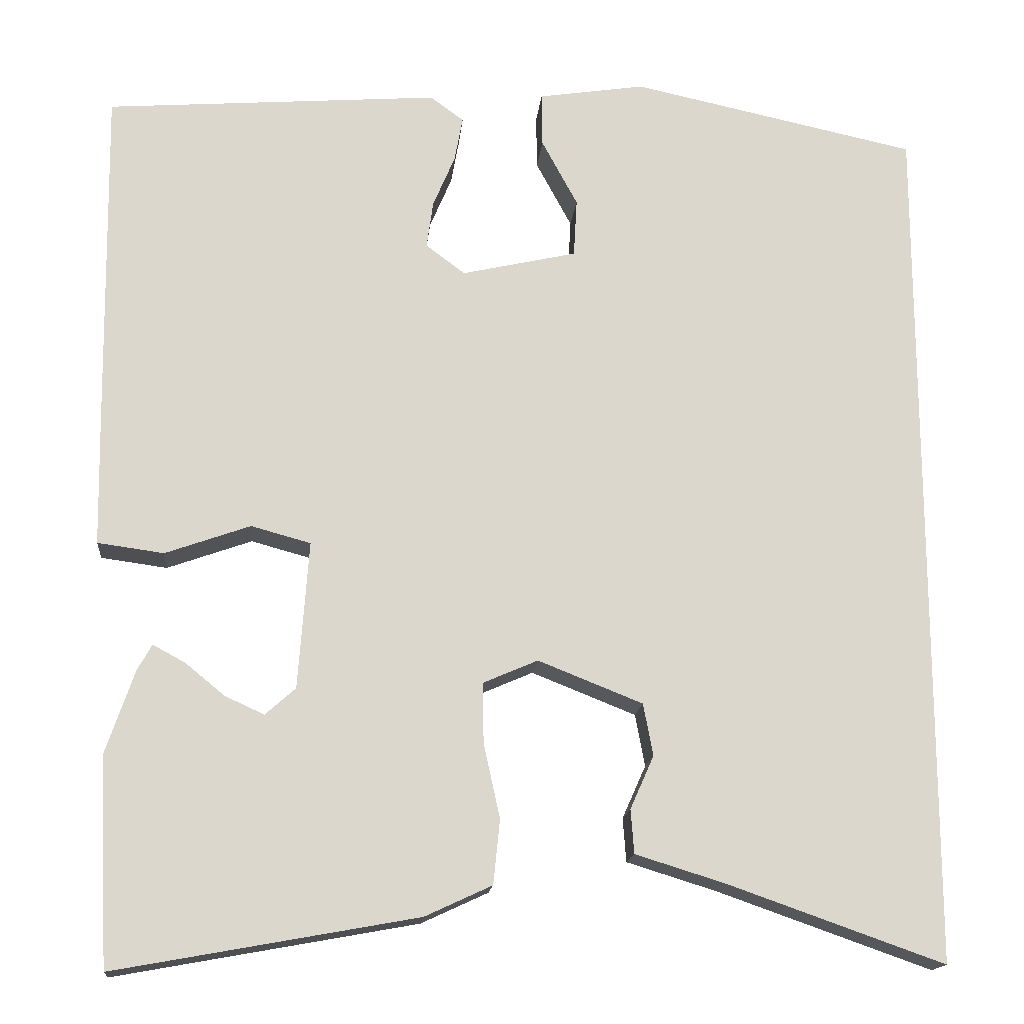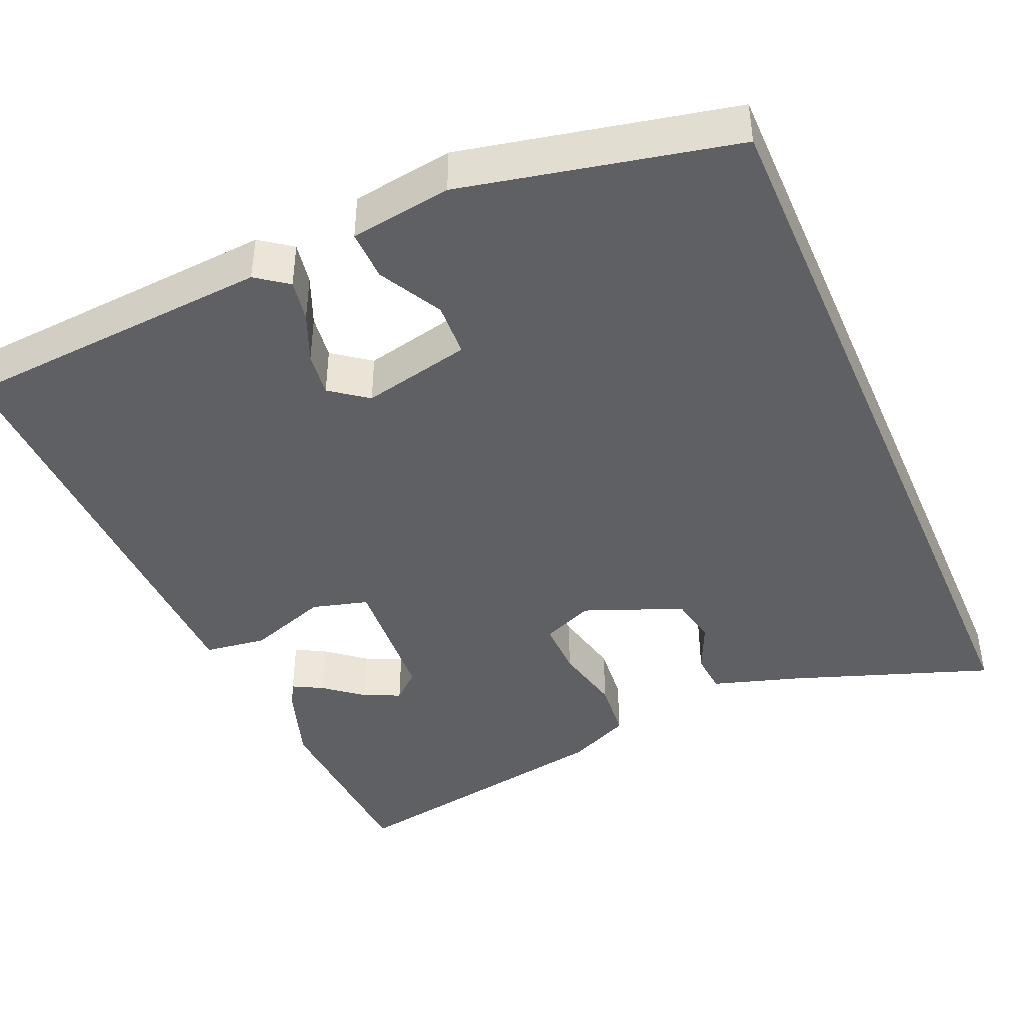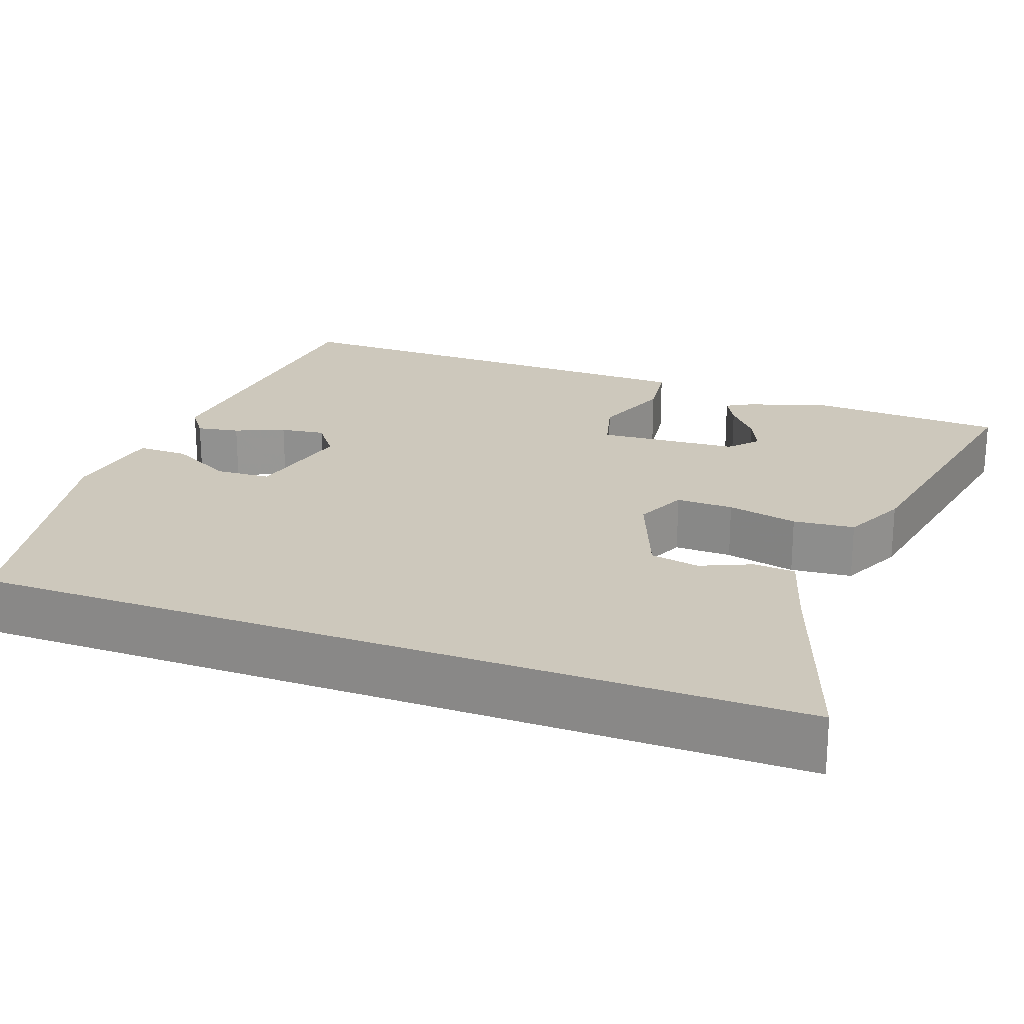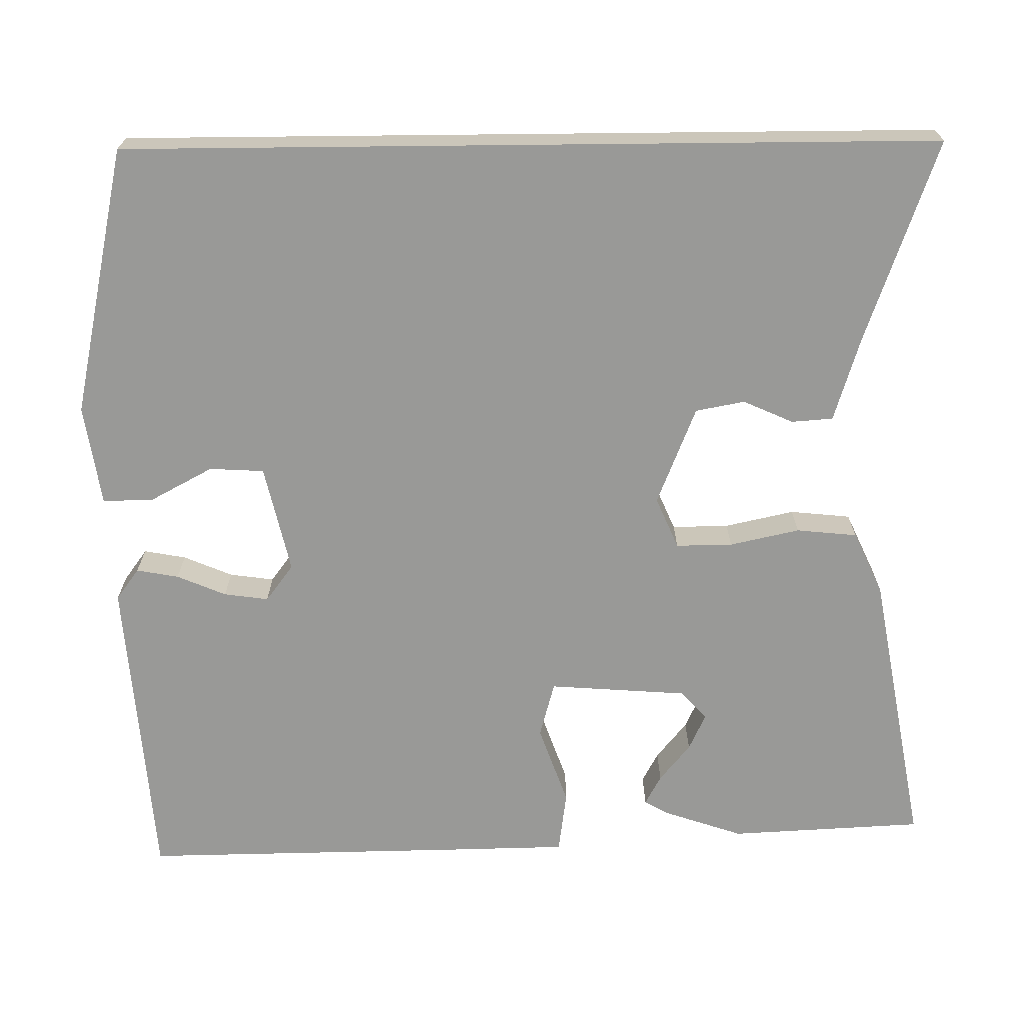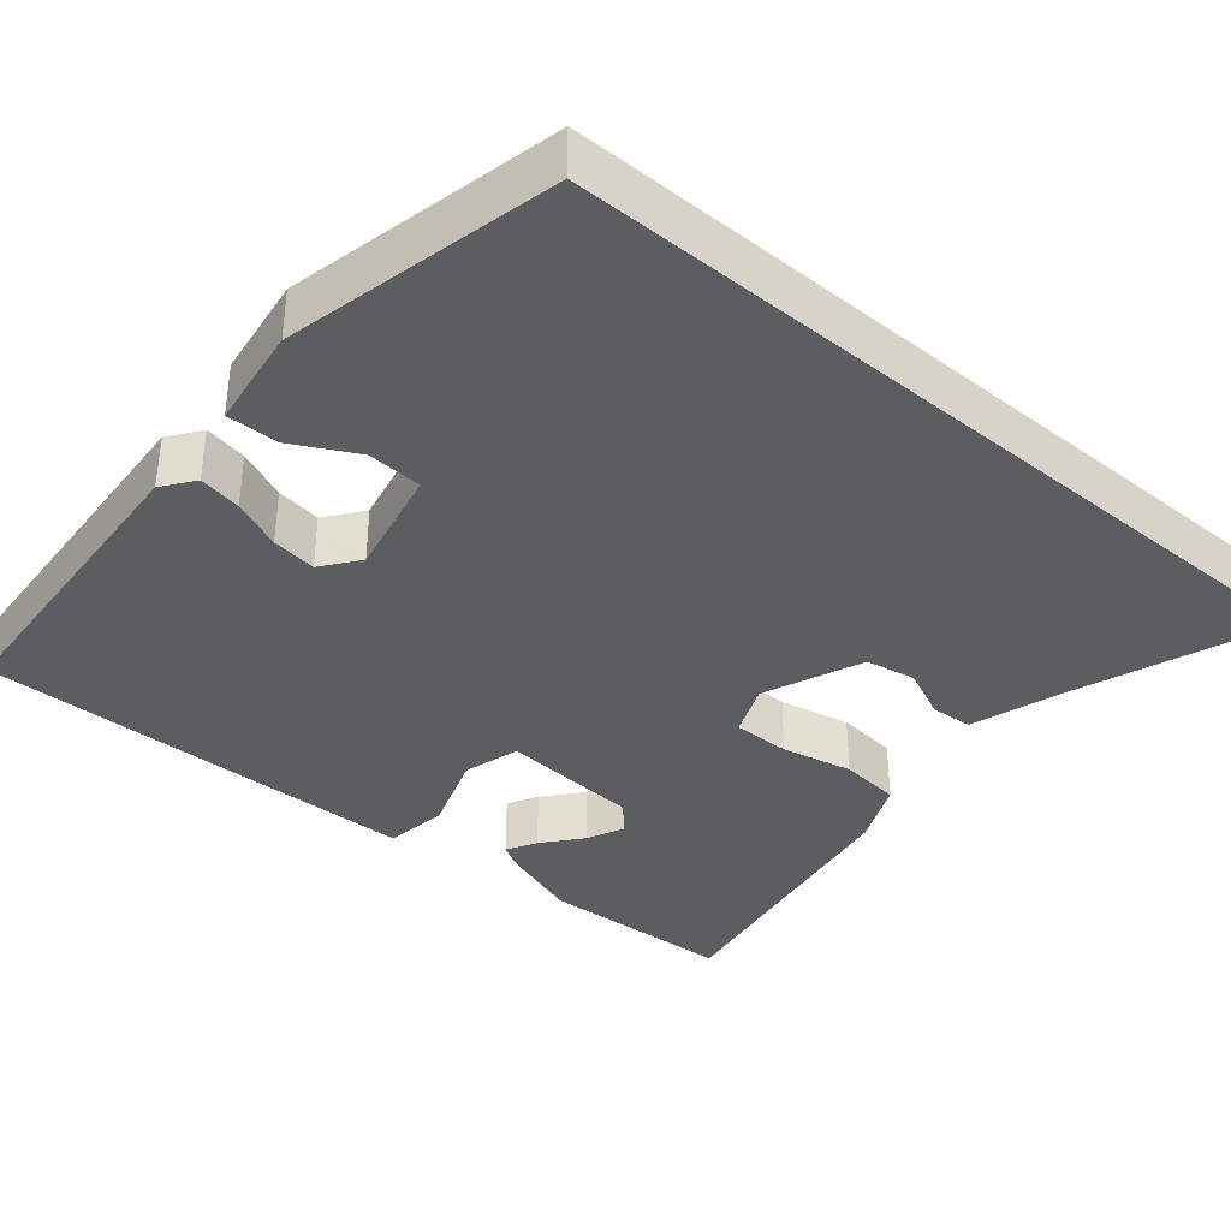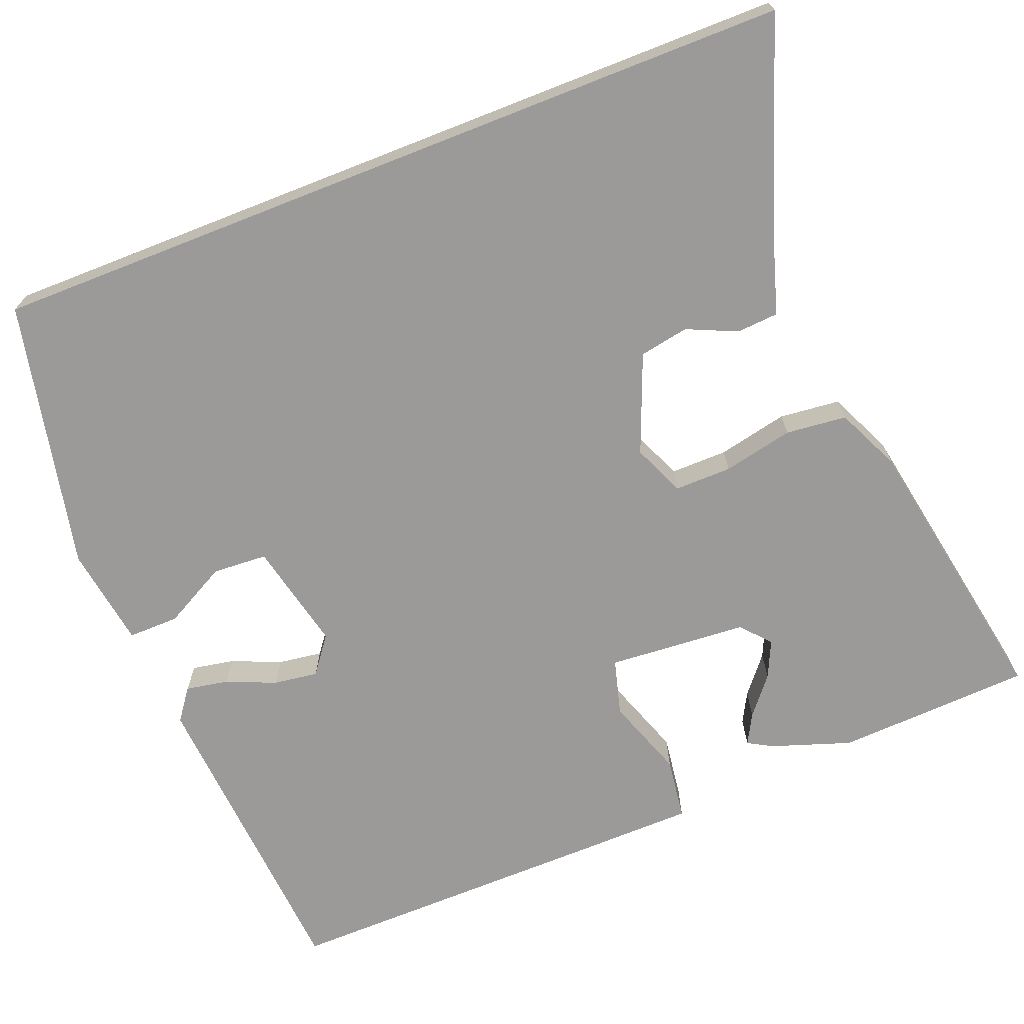
<metadata>
{"format":"obj","ext":"obj","renderer":"f3d","projection":"perspective","resolution":1024,"background":"white","views":[{"elev":-16.2,"azim":-5.2,"up":"+Z"},{"elev":-42.6,"azim":23.4,"up":"+Y"},{"elev":22.1,"azim":110.3,"up":"+Y"},{"elev":-68.8,"azim":90.6,"up":"+Y"},{"elev":-36.8,"azim":49.5,"up":"+Y"},{"elev":-69.5,"azim":111.5,"up":"+Y"}]}
</metadata>
<code>
v 0.5 0.07 -0.597
v 0.236 0.07 -0.504
v 0.126 0.07 -0.47
v 0.122 0.07 -0.416
v 0.151 0.07 -0.351
v 0.139 0.07 -0.287
v 0.011 0.07 -0.236
v -0.056 0.07 -0.265
v -0.055 0.07 -0.339
v -0.035 0.07 -0.43
v -0.043 0.07 -0.509
v -0.125 0.07 -0.547
v -0.494 0.07 -0.614
v -0.507 0.07 -0.361
v -0.472 0.07 -0.258
v -0.454 0.07 -0.226
v -0.415 0.07 -0.247
v -0.366 0.07 -0.287
v -0.318 0.07 -0.309
v -0.281 0.07 -0.276
v -0.268 0.07 -0.095
v -0.341 0.07 -0.075
v -0.445 0.07 -0.112
v -0.526 0.07 -0.101
v -0.529 0.07 0.063
v -0.535 0.07 0.478
v -0.126 0.07 0.509
v -0.085 0.07 0.479
v -0.095 0.07 0.424
v -0.122 0.07 0.36
v -0.13 0.07 0.302
v -0.082 0.07 0.266
v 0.059 0.07 0.298
v 0.063 0.07 0.369
v 0.019 0.07 0.451
v 0.018 0.07 0.517
v 0.149 0.07 0.537
v 0.5 0.07 0.462
v 0.5 0 -0.597
v 0.236 0 -0.504
v 0.126 0 -0.47
v 0.122 0 -0.416
v 0.151 0 -0.351
v 0.139 0 -0.287
v 0.011 0 -0.236
v -0.056 0 -0.265
v -0.055 0 -0.339
v -0.035 0 -0.43
v -0.043 0 -0.509
v -0.125 0 -0.547
v -0.494 0 -0.614
v -0.507 0 -0.361
v -0.472 0 -0.258
v -0.454 0 -0.226
v -0.415 0 -0.247
v -0.366 0 -0.287
v -0.318 0 -0.309
v -0.281 0 -0.276
v -0.268 0 -0.095
v -0.341 0 -0.075
v -0.445 0 -0.112
v -0.526 0 -0.101
v -0.529 0 0.063
v -0.535 0 0.478
v -0.126 0 0.509
v -0.085 0 0.479
v -0.095 0 0.424
v -0.122 0 0.36
v -0.13 0 0.302
v -0.082 0 0.266
v 0.059 0 0.298
v 0.063 0 0.369
v 0.019 0 0.451
v 0.018 0 0.517
v 0.149 0 0.537
v 0.5 0 0.462
f 36 37 38
f 35 36 38
f 34 35 38
f 38 1 2
f 34 38 2
f 33 34 2
f 32 33 2
f 28 29 30
f 27 28 30
f 26 27 30
f 25 26 30
f 24 25 30
f 23 24 30
f 22 23 30
f 21 22 30 31
f 20 21 31 32
f 16 17 18
f 15 16 18
f 14 15 18
f 13 14 18
f 12 13 18
f 12 18 19
f 12 19 20
f 11 12 20
f 10 11 20
f 9 10 20
f 2 3 4 5
f 2 5 6
f 32 2 6
f 8 9 20 32
f 7 8 32
f 6 7 32
f 76 75 74
f 76 74 73
f 76 73 72
f 40 39 76
f 40 76 72
f 40 72 71
f 40 71 70
f 68 67 66
f 68 66 65
f 68 65 64
f 68 64 63
f 68 63 62
f 68 62 61
f 68 61 60
f 69 68 60 59
f 70 69 59 58
f 56 55 54
f 56 54 53
f 56 53 52
f 56 52 51
f 56 51 50
f 57 56 50
f 58 57 50
f 58 50 49
f 58 49 48
f 58 48 47
f 43 42 41 40
f 44 43 40
f 44 40 70
f 70 58 47 46
f 70 46 45
f 70 45 44
f 1 39 40 2
f 2 40 41 3
f 3 41 42 4
f 4 42 43 5
f 5 43 44 6
f 6 44 45 7
f 7 45 46 8
f 8 46 47 9
f 9 47 48 10
f 10 48 49 11
f 11 49 50 12
f 12 50 51 13
f 13 51 52 14
f 14 52 53 15
f 15 53 54 16
f 16 54 55 17
f 17 55 56 18
f 18 56 57 19
f 19 57 58 20
f 20 58 59 21
f 21 59 60 22
f 22 60 61 23
f 23 61 62 24
f 24 62 63 25
f 25 63 64 26
f 26 64 65 27
f 27 65 66 28
f 28 66 67 29
f 29 67 68 30
f 30 68 69 31
f 31 69 70 32
f 32 70 71 33
f 33 71 72 34
f 34 72 73 35
f 35 73 74 36
f 36 74 75 37
f 37 75 76 38
f 38 76 39 1

</code>
